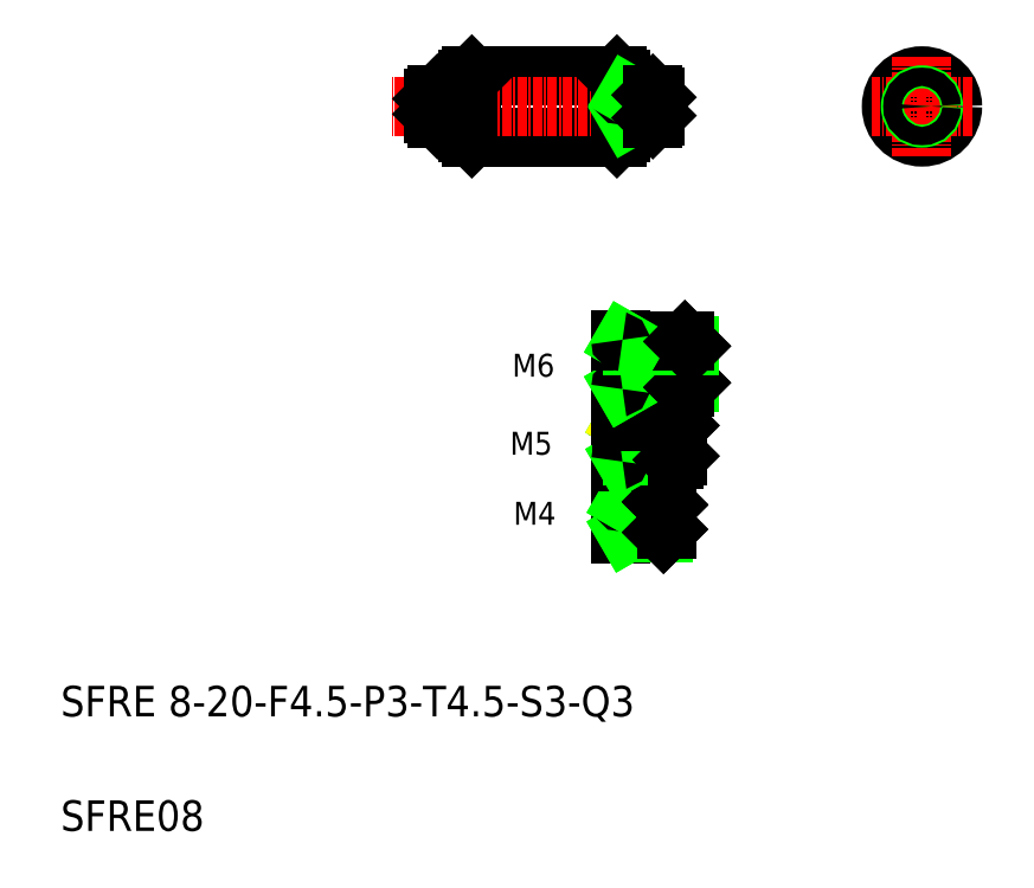
<metadata>
{"format":"dxf","ext":"dxf","renderer":"ezdxf+matplotlib","layout":"modelspace","background":"white","min_lineweight":24,"dpi":150}
</metadata>
<code>
0
SECTION
2
ENTITIES
0
LINE
8
CENTER
10
150.3
20
138.4
30
0
11
138.7
21
138.4
31
0
0
LINE
8
CENTER
10
150.3
20
138.4
30
0
11
138.7
21
138.4
31
0
0
TEXT
8
0
10
66.5
20
92.27
30
0
40
4
1
SFRE 8-20-F4.5-P3-T4.5-S3-Q3
0
TEXT
8
0
10
66.5
20
77.27
30
0
40
4
1
SFRE08
0
TEXT
8
0
10
125.8
20
117.4
30
0
40
3
1
M4
0
LINE
8
0
10
145.8
20
116.8
30
0
11
141.3
21
116.8
31
0
0
LINE
8
0
10
145.4
20
116.4
30
0
11
140
21
116.4
31
0
0
LINE
8
0
10
145.8
20
120
30
0
11
141.3
21
120
31
0
0
LINE
8
0
10
145.8
20
120
30
0
11
141.3
21
120
31
0
0
LINE
8
0
10
145.4
20
116.4
30
0
11
140
21
116.4
31
0
0
LINE
8
0
10
145.8
20
116.8
30
0
11
141.3
21
116.8
31
0
0
LINE
8
0
10
145.4
20
120.4
30
0
11
140
21
120.4
31
0
0
LINE
8
0
10
145.4
20
120.4
30
0
11
140
21
120.4
31
0
0
LINE
8
CENTER
10
147
20
118.4
30
0
11
138.8
21
118.4
31
0
0
LINE
8
0
10
139.8
20
116.2
30
0
11
139.8
21
120.6
31
0
0
LINE
8
0
10
139.8
20
116.2
30
0
11
139.8
21
120.6
31
0
0
LINE
8
0
10
141.3
20
116.4
30
0
11
141.3
21
120.4
31
0
0
LINE
8
0
10
141.3
20
116.4
30
0
11
141.3
21
120.4
31
0
0
ARC
8
0
10
140
20
116.2
30
0
40
0.2
50
90
51
180
0
LINE
8
0
10
141.3
20
116.8
30
0
11
140.7
21
116.4
31
0
0
LINE
8
0
10
141.3
20
116.8
30
0
11
140.7
21
116.4
31
0
0
ARC
8
0
10
140
20
120.6
30
0
40
0.2
50
180
51
270
0
LINE
8
0
10
141.3
20
120
30
0
11
140.7
21
120.4
31
0
0
LINE
8
0
10
141.3
20
120
30
0
11
140.7
21
120.4
31
0
0
LINE
8
0
10
145.4
20
120.4
30
0
11
145.4
21
116.4
31
0
0
LINE
8
0
10
145.4
20
120.4
30
0
11
145.4
21
116.4
31
0
0
LINE
8
0
10
145.8
20
116.8
30
0
11
145.8
21
120
31
0
0
LINE
8
0
10
145.8
20
116.8
30
0
11
145.8
21
120
31
0
0
LINE
8
0
10
145.8
20
116.8
30
0
11
145.4
21
116.4
31
0
0
LINE
8
0
10
145.8
20
116.8
30
0
11
145.4
21
116.4
31
0
0
LINE
8
0
10
145.4
20
120.4
30
0
11
145.8
21
120
31
0
0
LINE
8
0
10
145.8
20
120
30
0
11
145.4
21
120.4
31
0
0
LINE
8
0
10
145.8
20
120
30
0
11
145.4
21
120.4
31
0
0
LINE
8
0
10
145.4
20
120.4
30
0
11
145.8
21
120
31
0
0
TEXT
8
0
10
125.3
20
126.6
30
0
40
3
1
M5
0
TEXT
8
0
10
125.6
20
136.8
30
0
40
3
1
M6
0
LINE
8
0
10
148.8
20
136
30
0
11
148.8
21
140.8
31
0
0
LINE
8
0
10
141.3
20
135.4
30
0
11
141.3
21
141.4
31
0
0
LINE
8
0
10
141.3
20
135.4
30
0
11
141.3
21
141.4
31
0
0
LINE
8
0
10
148.2
20
141.4
30
0
11
148.2
21
135.4
31
0
0
LINE
8
0
10
148.8
20
136
30
0
11
148.8
21
140.8
31
0
0
LINE
8
0
10
139.8
20
135.2
30
0
11
139.8
21
141.6
31
0
0
LINE
8
0
10
139.8
20
135.2
30
0
11
139.8
21
141.6
31
0
0
LINE
8
0
10
146.8
20
130.9
30
0
11
146.8
21
125.9
31
0
0
LINE
8
0
10
141.3
20
125.9
30
0
11
141.3
21
130.9
31
0
0
LINE
8
0
10
141.3
20
125.9
30
0
11
141.3
21
130.9
31
0
0
LINE
8
0
10
146.8
20
130.9
30
0
11
146.8
21
125.9
31
0
0
LINE
8
0
10
146.8
20
130.9
30
0
11
147.3
21
130.4
31
0
0
LINE
8
0
10
146.8
20
130.9
30
0
11
147.3
21
130.4
31
0
0
LINE
8
0
10
141.3
20
130.4
30
0
11
140.5
21
130.9
31
0
0
LINE
8
0
10
141.3
20
130.4
30
0
11
140.8
21
130.7
31
0
0
LINE
8
0
10
141.3
20
130.4
30
0
11
140.8
21
130.7
31
0
0
LINE
8
0
10
141.3
20
130.4
30
0
11
140.5
21
130.9
31
0
0
LINE
8
0
10
139.8
20
125.7
30
0
11
139.8
21
131.1
31
0
0
LINE
8
0
10
139.8
20
125.7
30
0
11
139.8
21
131.1
31
0
0
LINE
8
0
10
147.3
20
126.4
30
0
11
141.3
21
126.4
31
0
0
LINE
8
0
10
146.8
20
125.9
30
0
11
140
21
125.9
31
0
0
LINE
8
0
10
146.8
20
125.9
30
0
11
140
21
125.9
31
0
0
LINE
8
0
10
147.3
20
126.4
30
0
11
141.3
21
126.4
31
0
0
LINE
8
0
10
147.3
20
130.4
30
0
11
141.3
21
130.4
31
0
0
LINE
8
0
10
147.3
20
130.4
30
0
11
141.3
21
130.4
31
0
0
LINE
8
CENTER
10
148.6
20
128.4
30
0
11
138.7
21
128.4
31
0
0
LINE
8
CENTER
10
148.6
20
128.4
30
0
11
138.7
21
128.4
31
0
0
LINE
8
0
10
141.3
20
126.4
30
0
11
140.5
21
125.9
31
0
0
LINE
8
0
10
141.3
20
126.4
30
0
11
140.5
21
125.9
31
0
0
ARC
8
0
10
140
20
125.7
30
0
40
0.2
50
90
51
180
0
LINE
8
0
10
146.8
20
125.9
30
0
11
147.3
21
126.4
31
0
0
LINE
8
0
10
146.8
20
125.9
30
0
11
147.3
21
126.4
31
0
0
LINE
8
0
10
147.3
20
126.4
30
0
11
147.3
21
130.4
31
0
0
LINE
8
0
10
147.3
20
126.4
30
0
11
147.3
21
130.4
31
0
0
LINE
8
0
10
148.2
20
135.4
30
0
11
140
21
135.4
31
0
0
LINE
8
0
10
148.8
20
136
30
0
11
141.3
21
136
31
0
0
LINE
8
0
10
148.2
20
135.4
30
0
11
140
21
135.4
31
0
0
LINE
8
0
10
146.8
20
130.9
30
0
11
140
21
130.9
31
0
0
LINE
8
0
10
146.8
20
130.9
30
0
11
140
21
130.9
31
0
0
ARC
8
0
10
140
20
131.1
30
0
40
0.2
50
180
51
270
0
LINE
8
0
10
141.3
20
136
30
0
11
140.3
21
135.4
31
0
0
LINE
8
0
10
141.3
20
136
30
0
11
140.3
21
135.4
31
0
0
ARC
8
0
10
140
20
135.2
30
0
40
0.2
50
90
51
180
0
LINE
8
0
10
148.8
20
136
30
0
11
148.2
21
135.4
31
0
0
LINE
8
0
10
148.8
20
136
30
0
11
148.2
21
135.4
31
0
0
LINE
8
0
10
148.2
20
141.4
30
0
11
140
21
141.4
31
0
0
LINE
8
0
10
148.8
20
140.8
30
0
11
141.3
21
140.8
31
0
0
LINE
8
0
10
148.2
20
141.4
30
0
11
140
21
141.4
31
0
0
LINE
8
0
10
141.3
20
140.8
30
0
11
140.3
21
141.4
31
0
0
LINE
8
0
10
141.3
20
140.8
30
0
11
140.3
21
141.4
31
0
0
ARC
8
0
10
140
20
141.6
30
0
40
0.2
50
180
51
270
0
LINE
8
0
10
148.8
20
140.8
30
0
11
148.2
21
141.4
31
0
0
LINE
8
0
10
148.8
20
140.8
30
0
11
148.2
21
141.4
31
0
0
LINE
8
0
10
120.3
20
176.2
30
0
11
120.3
21
168.2
31
0
0
LINE
8
0
10
139.3
20
176.2
30
0
11
139.3
21
168.2
31
0
0
LINE
8
0
10
139.8
20
168.7
30
0
11
139.3
21
168.2
31
0
0
LINE
8
0
10
120.3
20
168.2
30
0
11
119.8
21
168.7
31
0
0
LINE
8
0
10
139.3
20
168.2
30
0
11
120.3
21
168.2
31
0
0
LINE
8
0
10
120.3
20
176.2
30
0
11
139.3
21
176.2
31
0
0
LINE
8
CENTER
10
147.5
20
172.2
30
0
11
109.8
21
172.2
31
0
0
LINE
8
0
10
119.8
20
175.7
30
0
11
120.3
21
176.2
31
0
0
LINE
8
0
10
119.8
20
168.7
30
0
11
119.8
21
175.7
31
0
0
LINE
8
0
10
115.3
20
171.2
30
0
11
115.3
21
173.2
31
0
0
LINE
8
0
10
115.8
20
173.7
30
0
11
115.8
21
170.7
31
0
0
LINE
8
0
10
119.6
20
170.7
30
0
11
115.8
21
170.7
31
0
0
LINE
8
0
10
115.3
20
171.2
30
0
11
115.8
21
170.7
31
0
0
ARC
8
0
10
119.6
20
170.5
30
0
40
0.2
50
0
51
90
0
LINE
8
0
10
119.6
20
173.7
30
0
11
115.8
21
173.7
31
0
0
LINE
8
0
10
115.3
20
173.2
30
0
11
115.8
21
173.7
31
0
0
ARC
8
0
10
119.6
20
173.9
30
0
40
0.2
50
270
51
0
0
LINE
8
0
10
120.3
20
172.2
30
0
11
120.3
21
172.2
31
0
0
LINE
8
0
10
120.3
20
174.2
30
0
11
120.3
21
174.2
31
0
0
LINE
8
0
10
140
20
170.7
30
0
11
144
21
170.7
31
0
0
LINE
8
0
10
141.3
20
171
30
0
11
144.3
21
171
31
0
0
LINE
8
0
10
141.3
20
173.4
30
0
11
144.3
21
173.4
31
0
0
LINE
8
0
10
140
20
173.7
30
0
11
144
21
173.7
31
0
0
LINE
8
0
10
139.8
20
175.7
30
0
11
139.8
21
168.7
31
0
0
LINE
8
0
10
141.3
20
170.7
30
0
11
141.3
21
173.7
31
0
0
ARC
8
0
10
140
20
170.5
30
0
40
0.2
50
90
51
180
0
LINE
8
0
10
141.3
20
171
30
0
11
140.8
21
170.7
31
0
0
LINE
8
0
10
139.3
20
176.2
30
0
11
139.8
21
175.7
31
0
0
ARC
8
0
10
140
20
173.9
30
0
40
0.2
50
180
51
270
0
LINE
8
0
10
141.3
20
173.4
30
0
11
140.8
21
173.7
31
0
0
LINE
8
0
10
144
20
173.7
30
0
11
144
21
170.7
31
0
0
LINE
8
0
10
144.3
20
171
30
0
11
144.3
21
173.4
31
0
0
LINE
8
0
10
144.3
20
171
30
0
11
144
21
170.7
31
0
0
LINE
8
0
10
144.3
20
173.4
30
0
11
144
21
173.7
31
0
0
CIRCLE
8
0
10
179.3
20
172.2
30
0
40
4
0
LINE
8
CENTER
10
179.3
20
178.7
30
0
11
179.3
21
165.6
31
0
0
LINE
8
CENTER
10
185.8
20
172.2
30
0
11
172.8
21
172.2
31
0
0
CIRCLE
8
0
10
179.3
20
172.2
30
0
40
1.5
0
CIRCLE
8
0
10
179.3
20
172.2
30
0
40
1.2
0
ENDSEC
0
EOF

</code>
